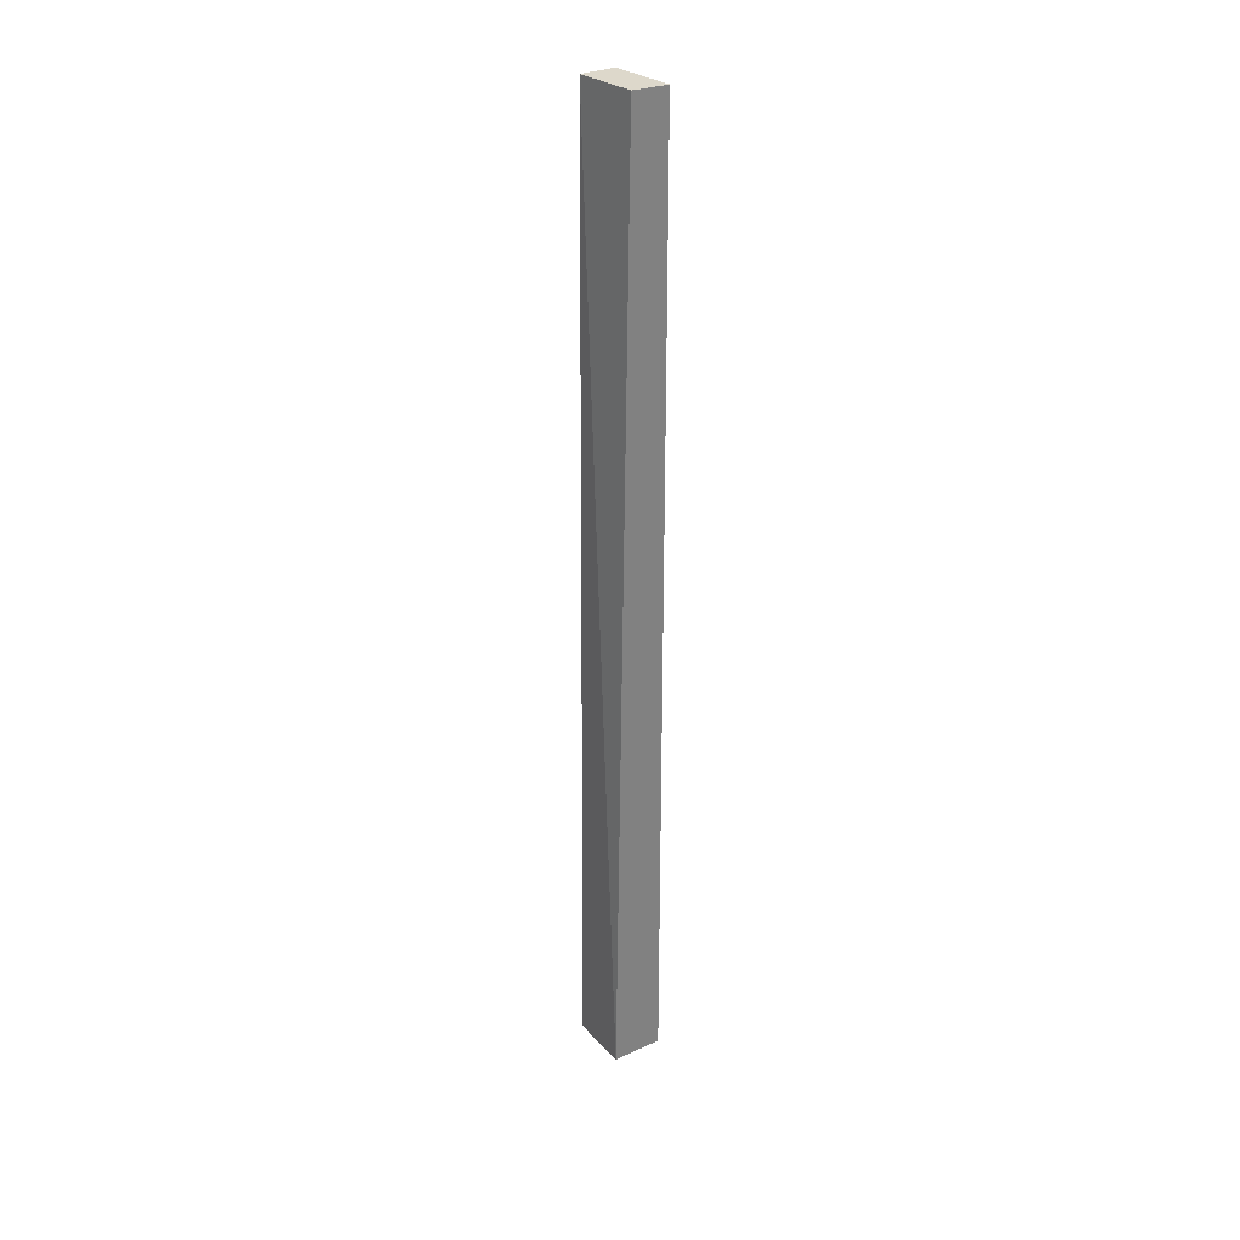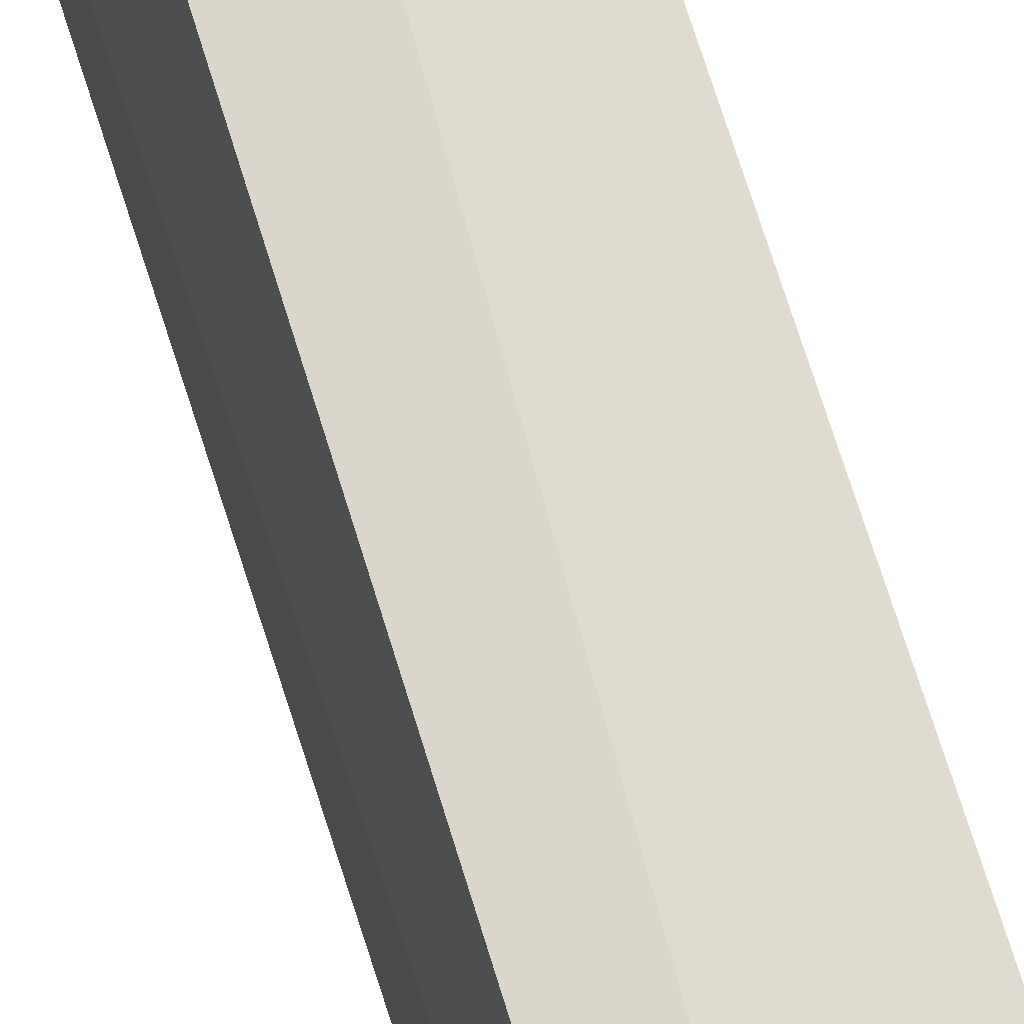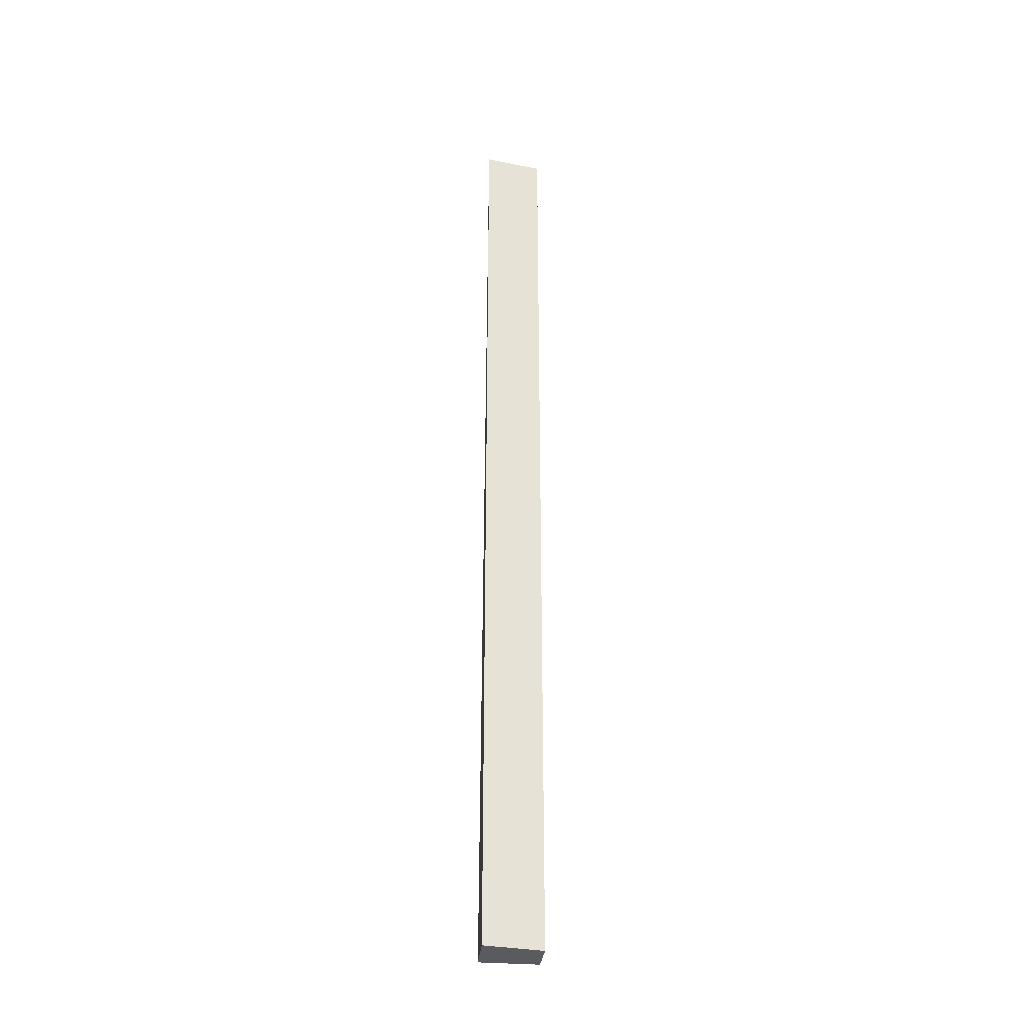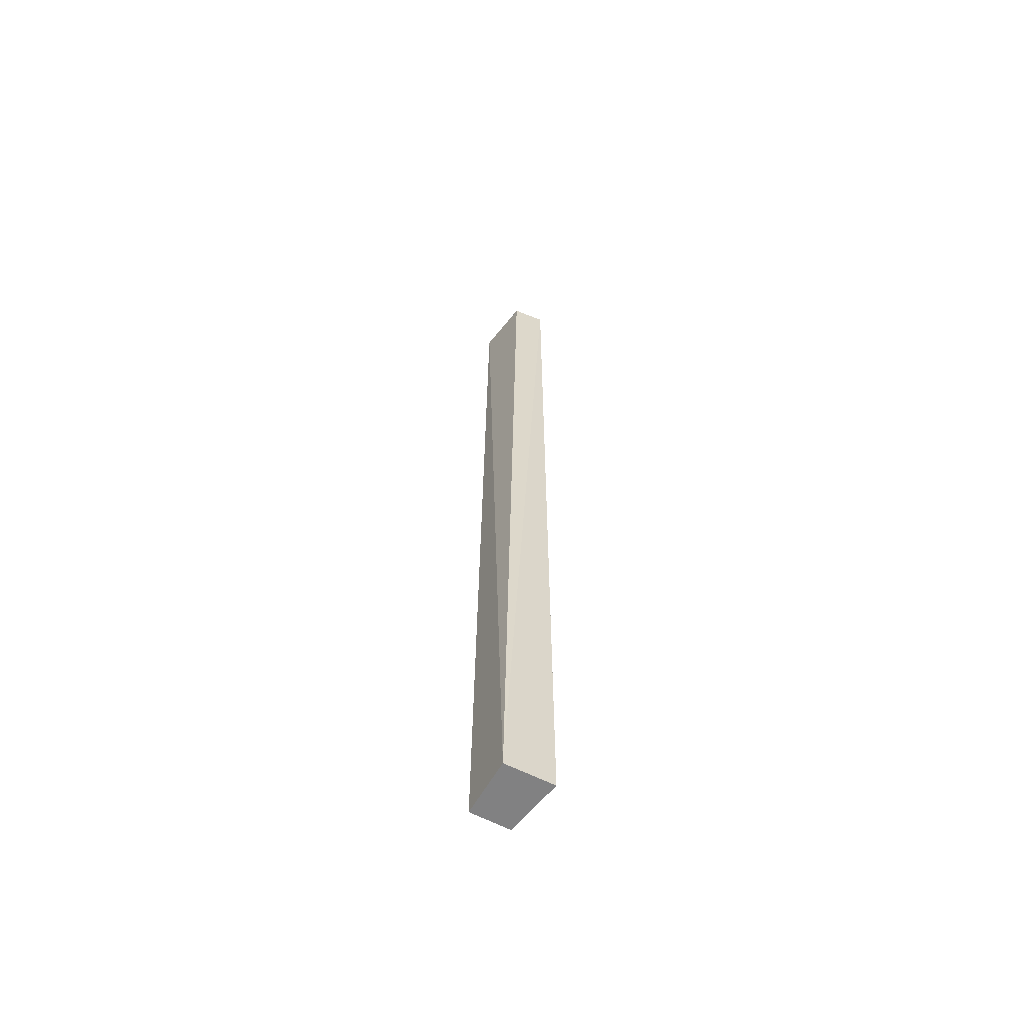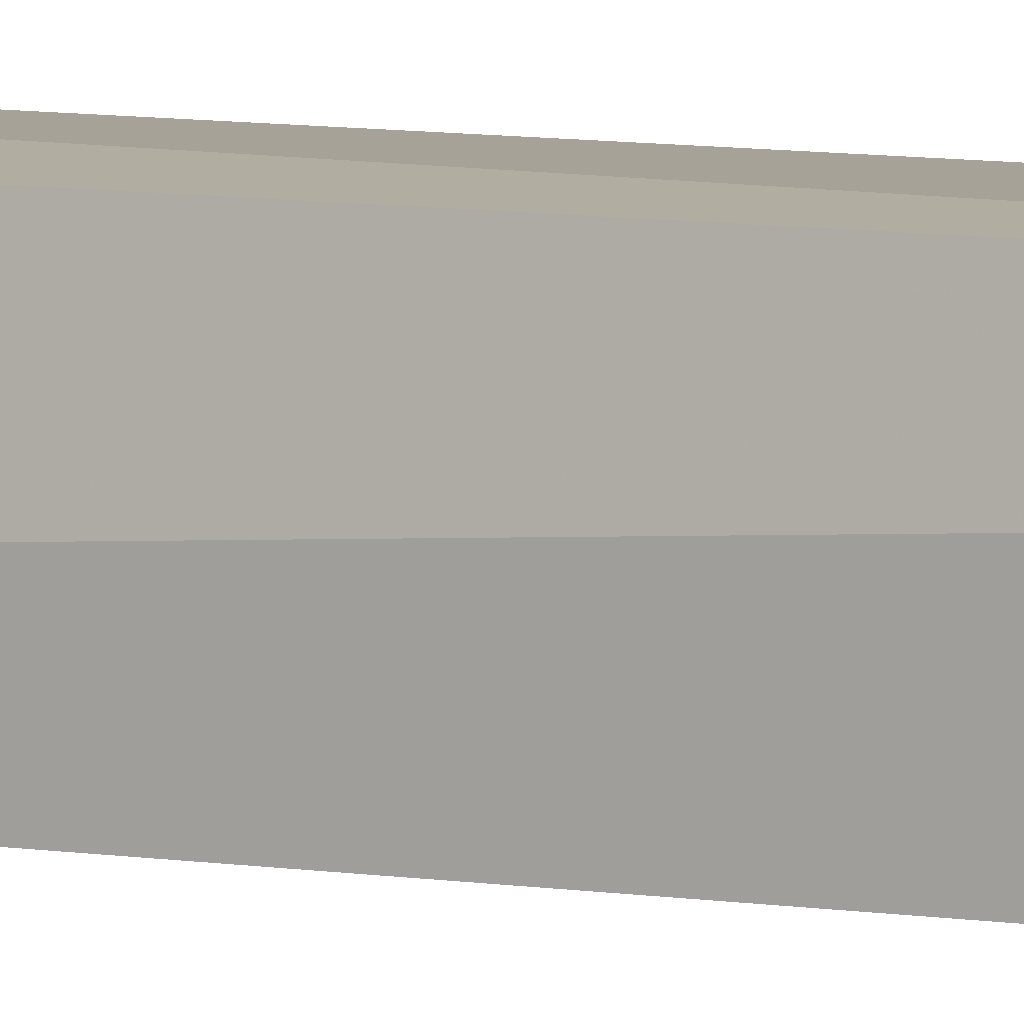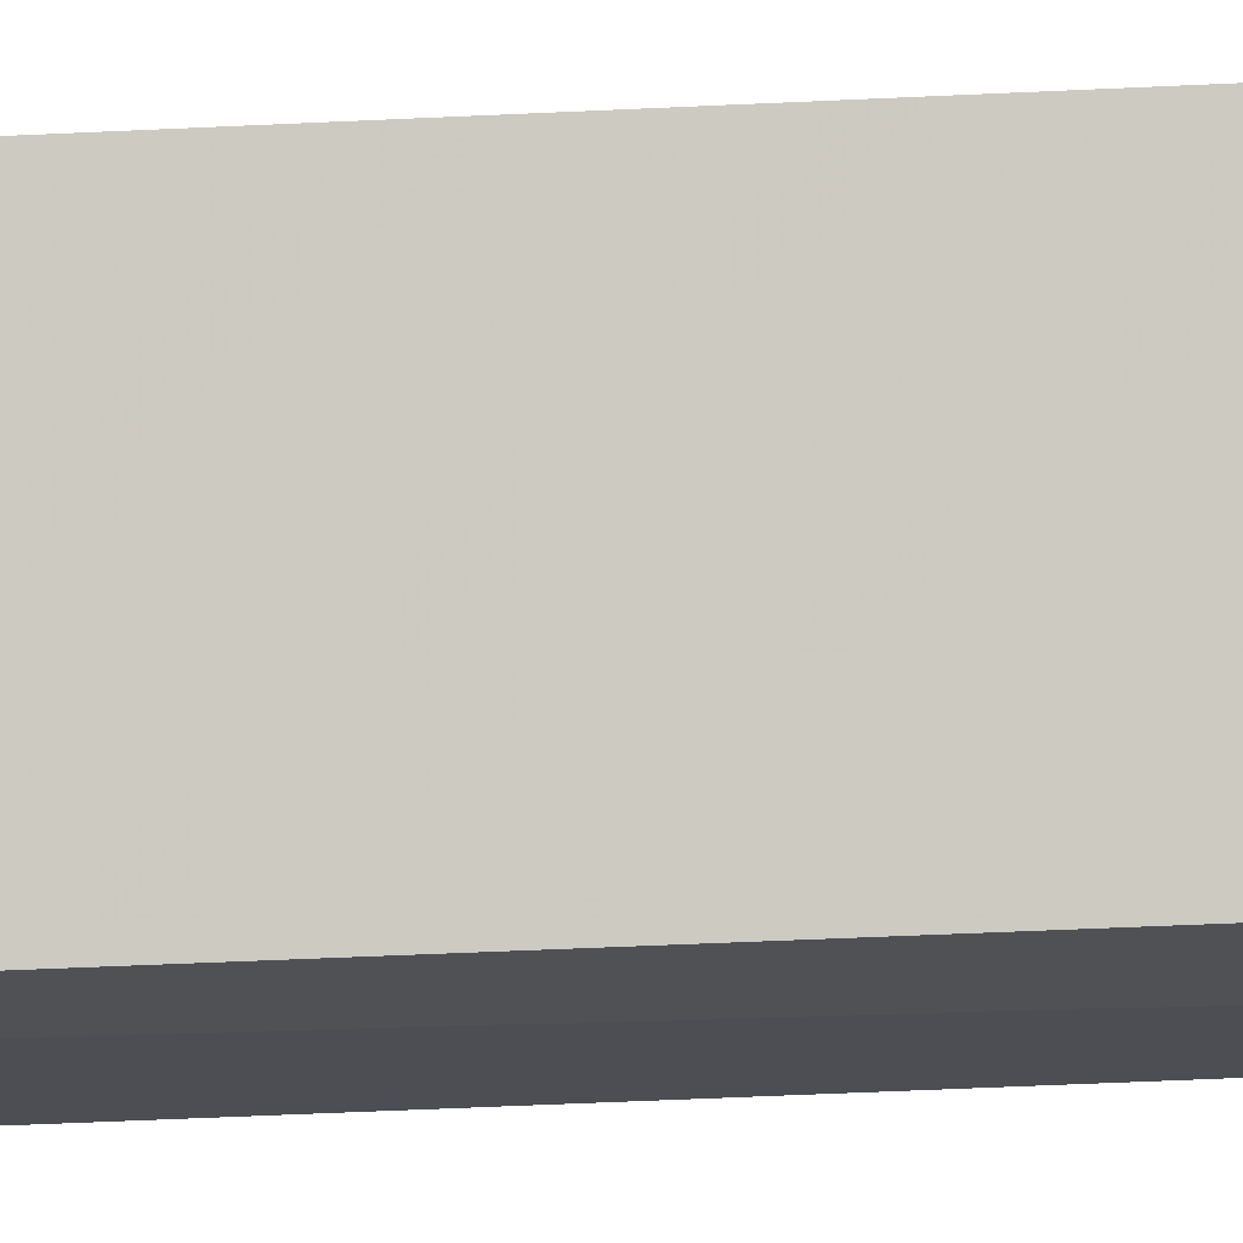
<metadata>
{"format":"obj","ext":"obj","renderer":"f3d","projection":"perspective","resolution":1024,"background":"white","views":[{"elev":31.1,"azim":145.6,"up":"+Z"},{"elev":69.1,"azim":162.4,"up":"+Y"},{"elev":-32.1,"azim":-96.7,"up":"+Z"},{"elev":-60.4,"azim":150.7,"up":"+Z"},{"elev":5.4,"azim":124.1,"up":"+Y"},{"elev":-16.6,"azim":-82.0,"up":"+Y"}]}
</metadata>
<code>
v -0.286 -0.07206 0.5
v -0.2777 -0.07075 -0.5
v -0.2777 -0.01015 -0.5
v -0.3294 -0.008732 0.5
v -0.3197 -0.0702 -0.5
v -0.2954 -0.01293 0.5
v -0.3197 -0.0702 0.5
v -0.3294 -0.008732 -0.5
f 1 2 3
f 5 2 1
f 5 3 2
f 6 1 3
f 6 3 4
f 6 4 1
f 7 5 1
f 7 1 4
f 7 4 5
f 8 5 4
f 8 4 3
f 8 3 5

</code>
